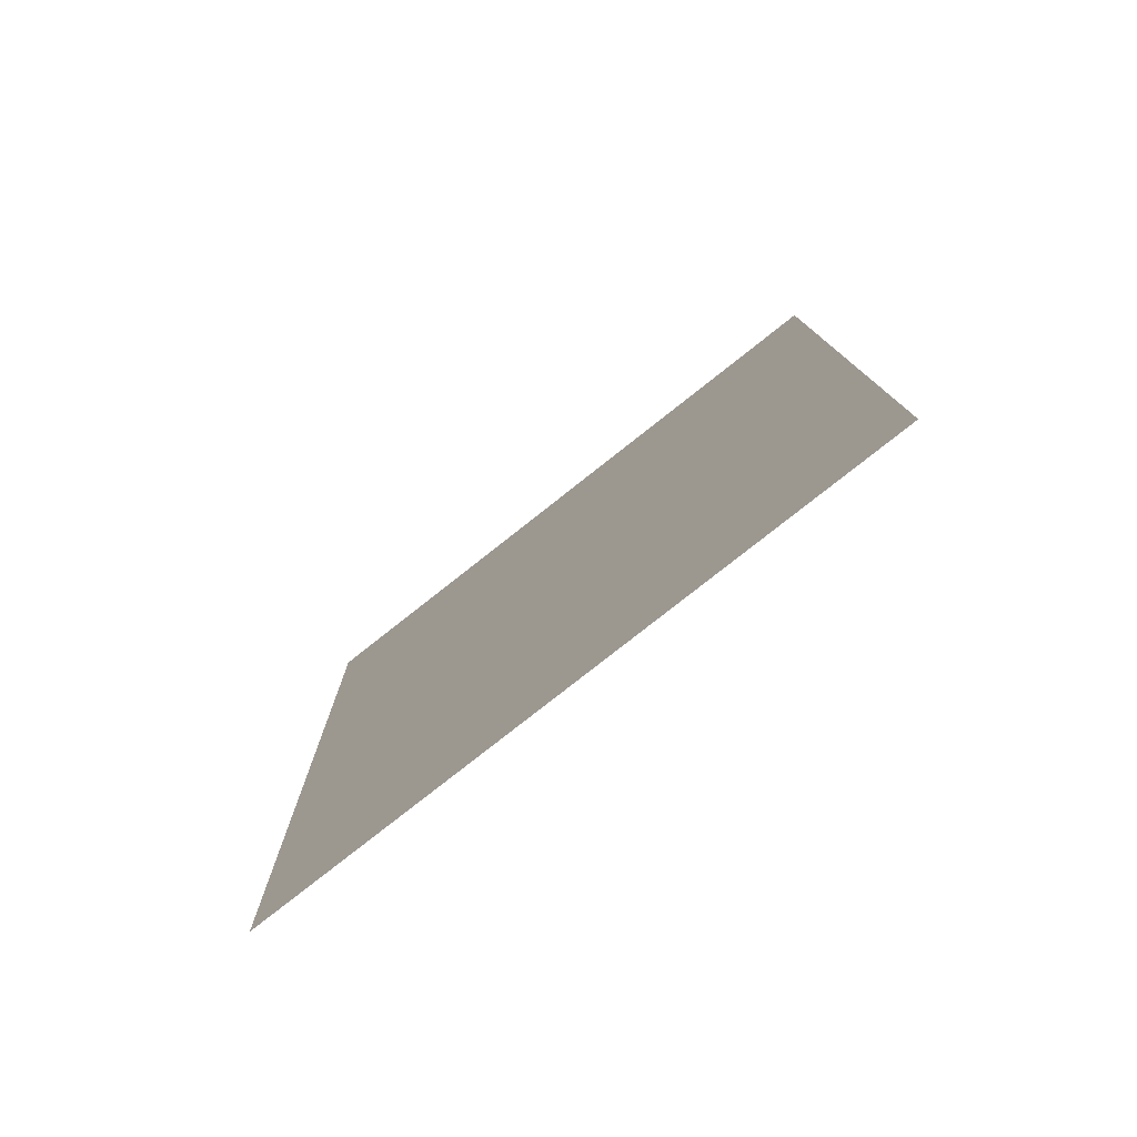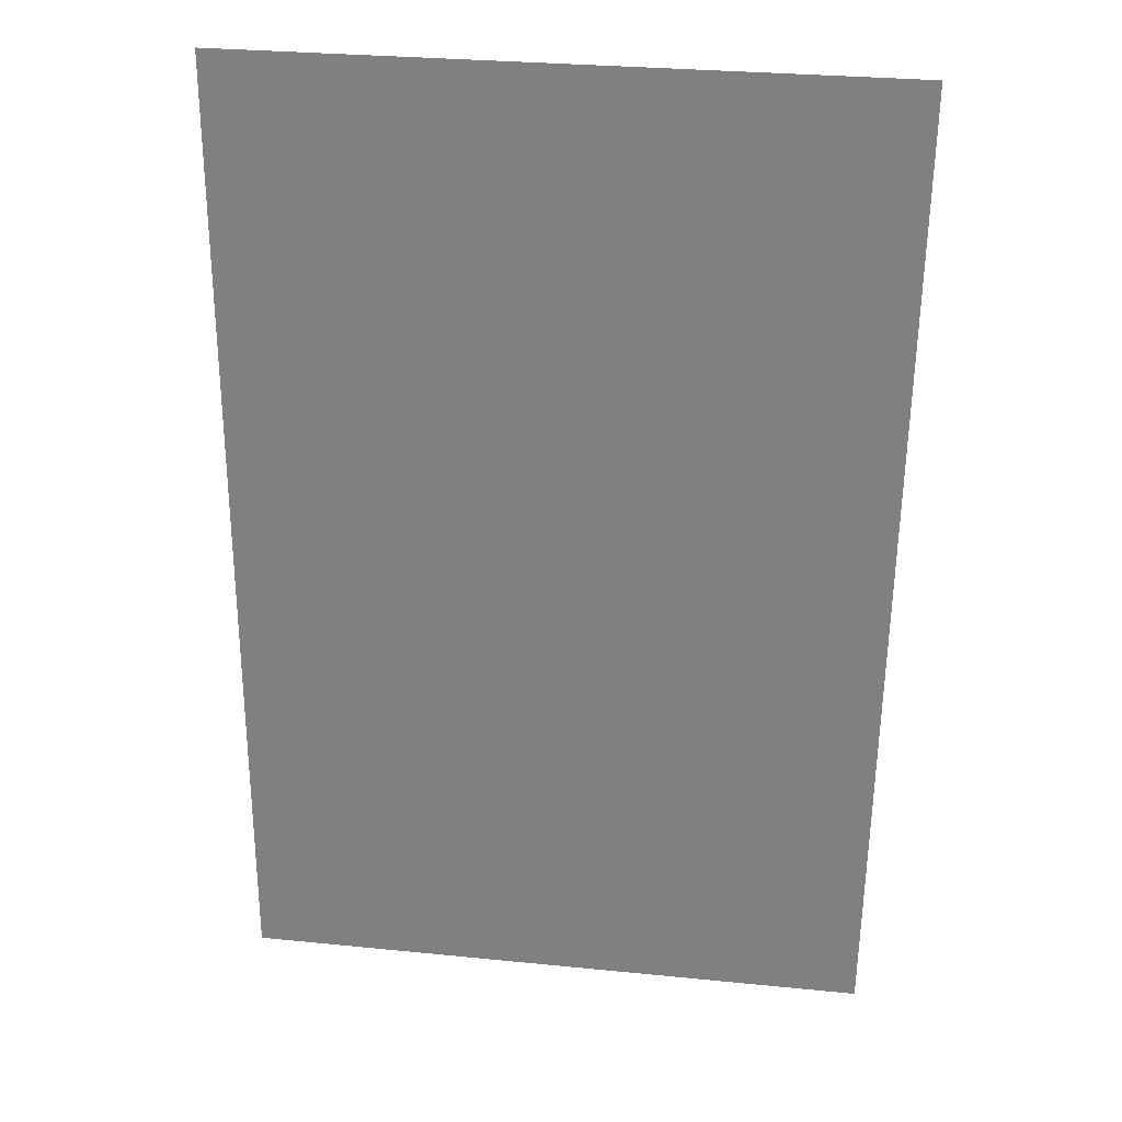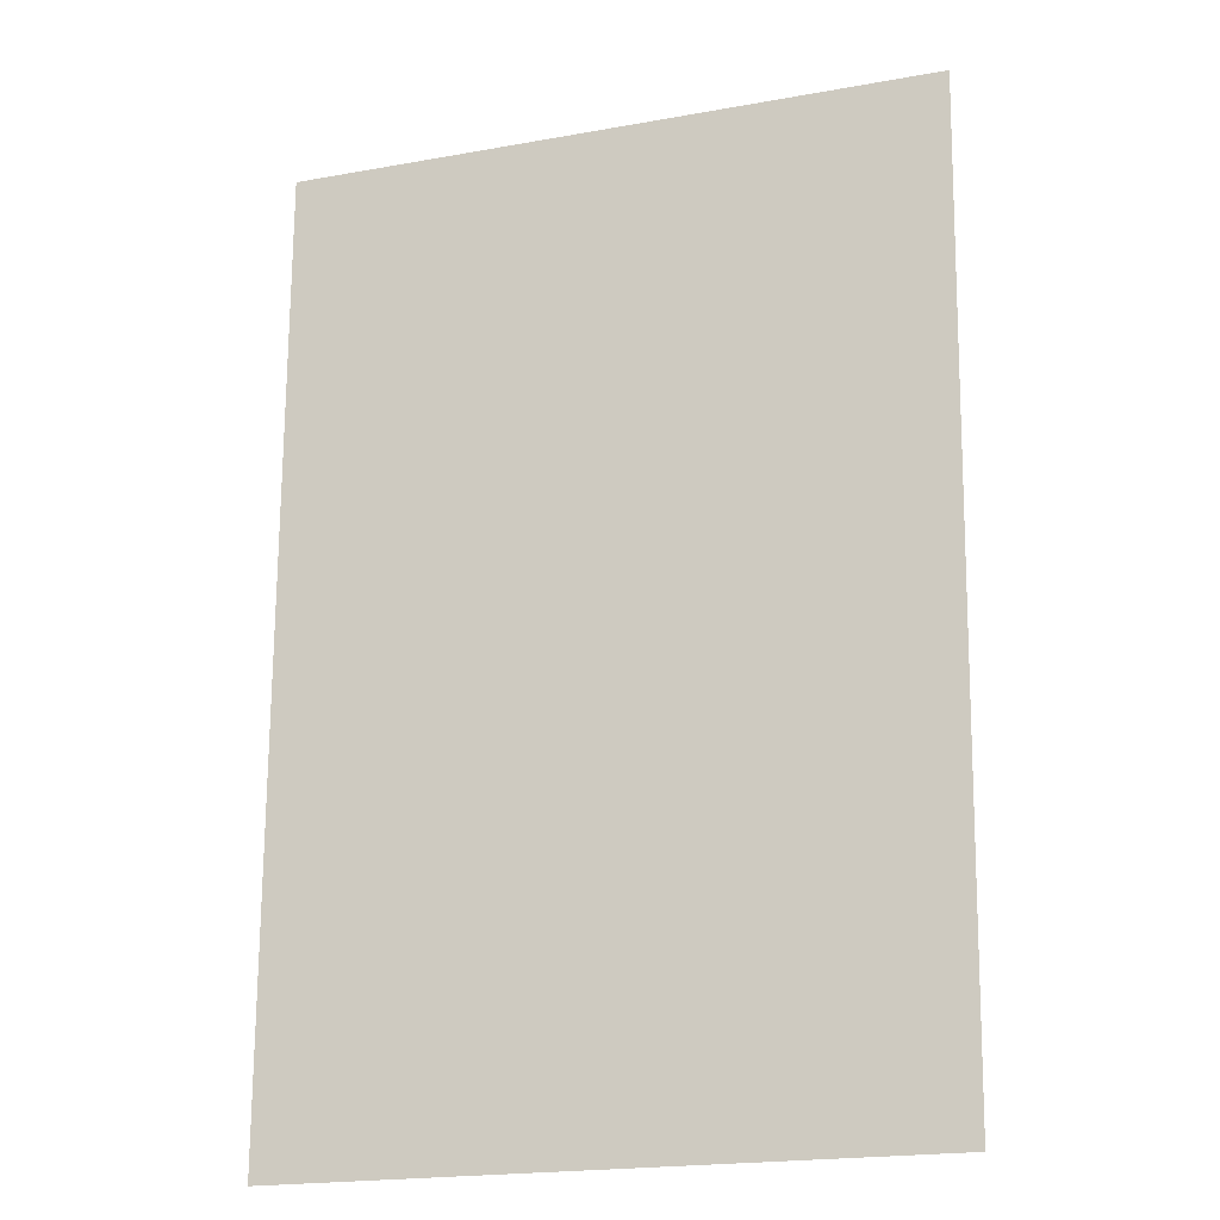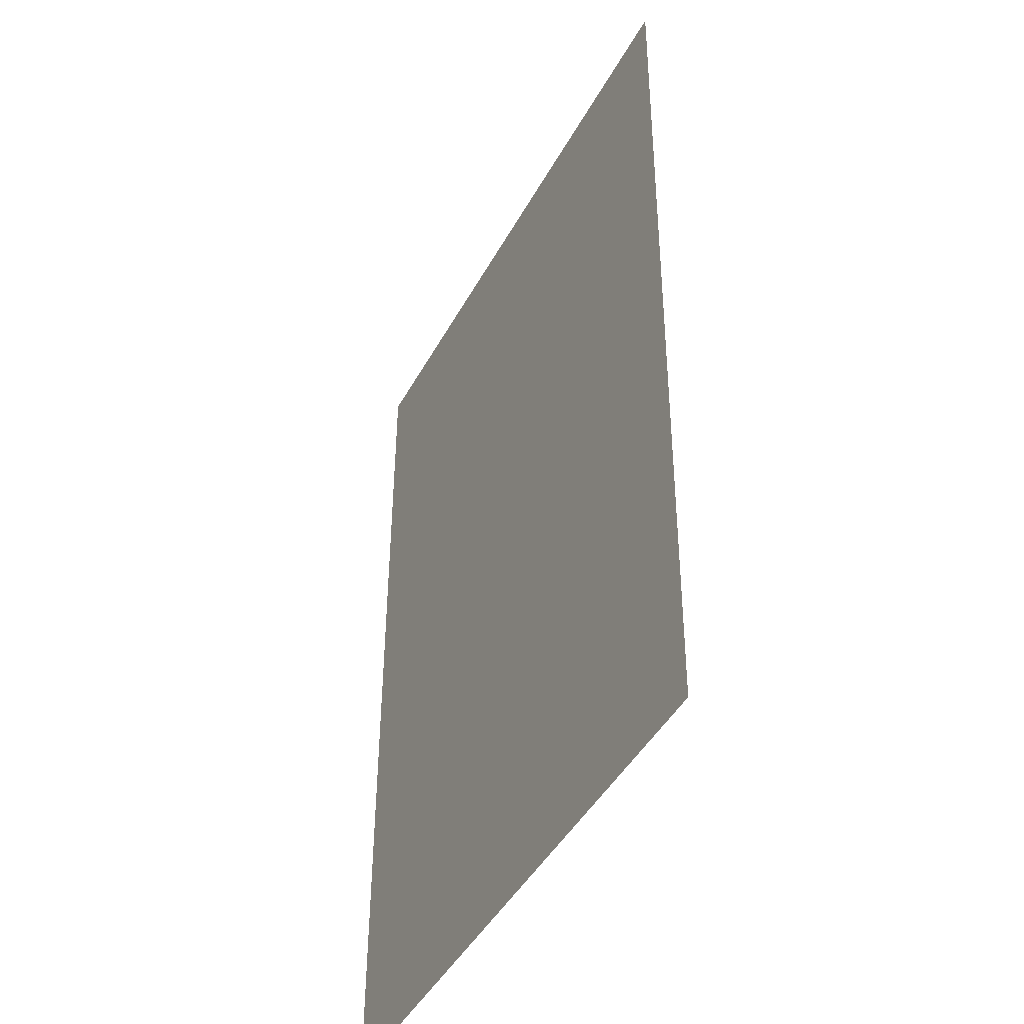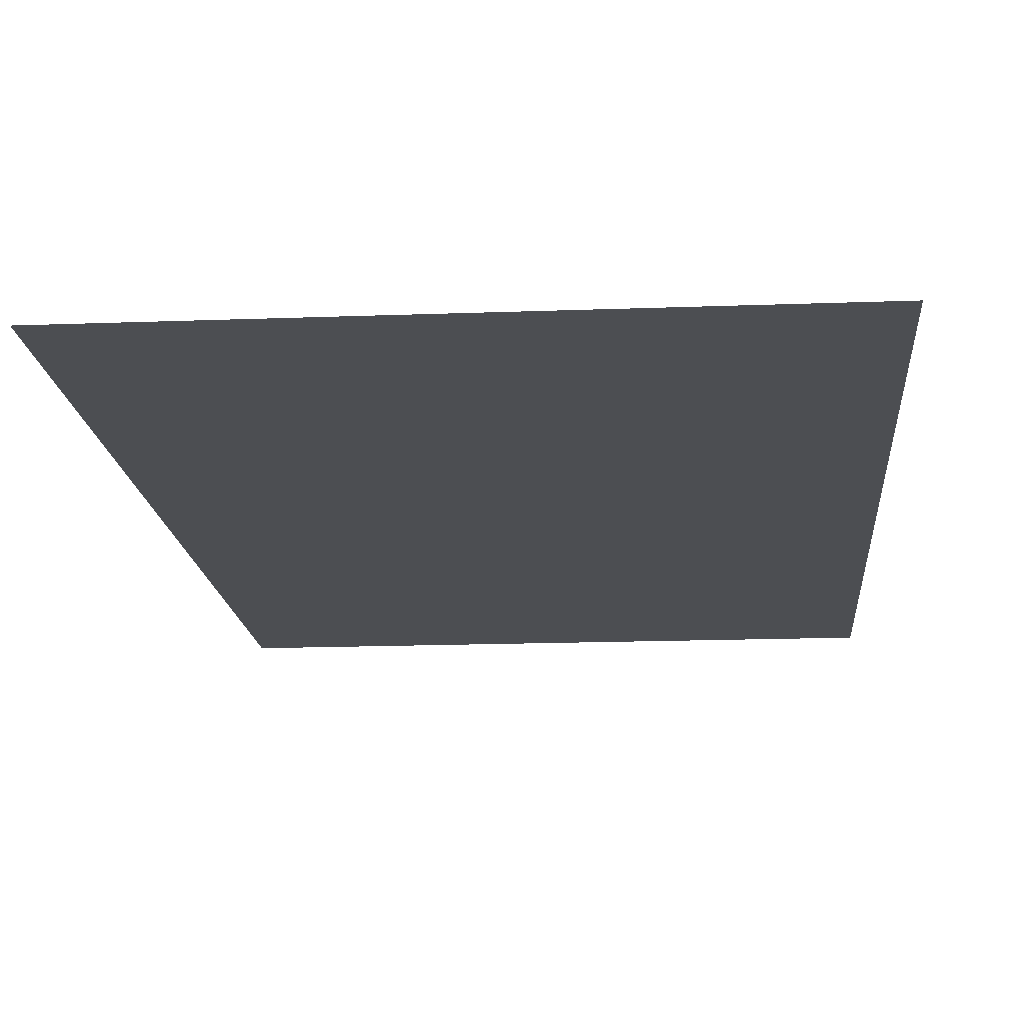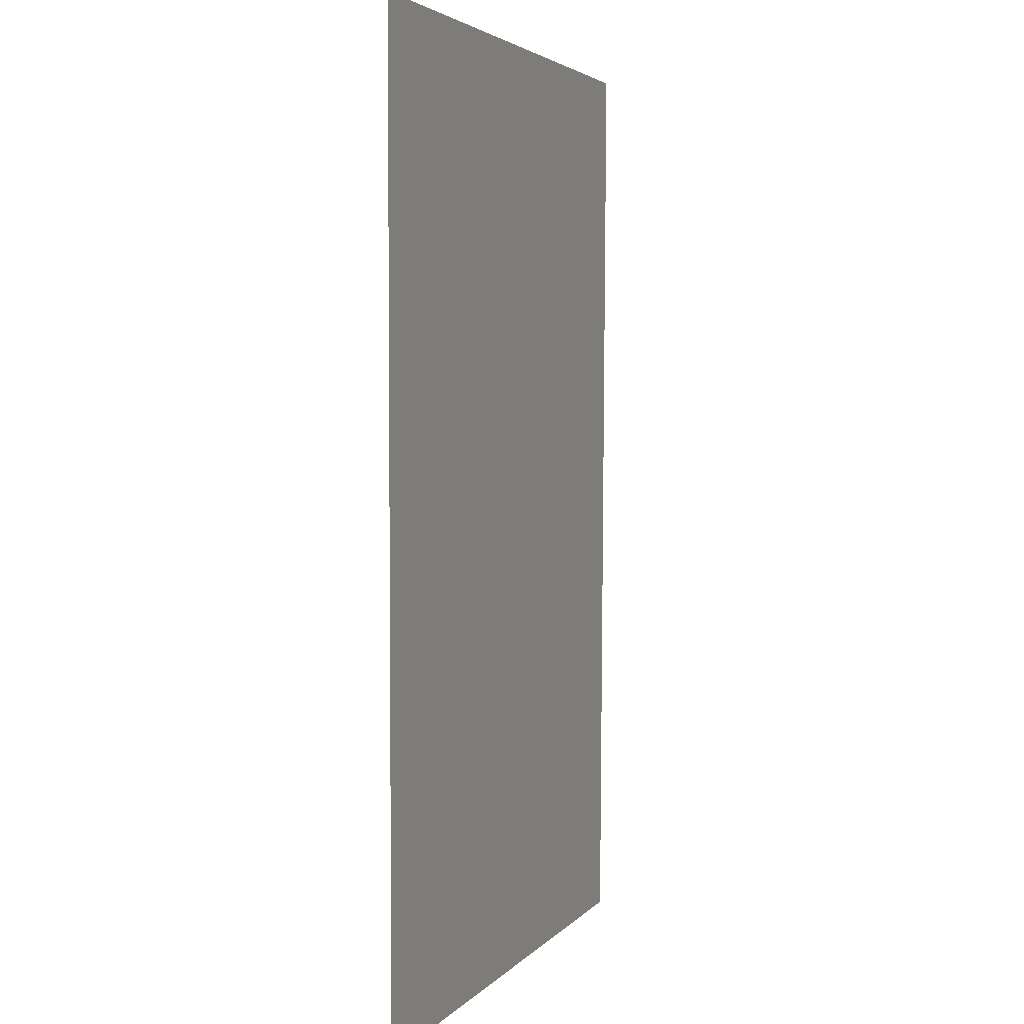
<metadata>
{"format":"obj","ext":"obj","renderer":"f3d","projection":"perspective","resolution":1024,"background":"white","views":[{"elev":-79.5,"azim":-141.8,"up":"+Y"},{"elev":28.4,"azim":8.6,"up":"+Y"},{"elev":-20.3,"azim":18.2,"up":"+Y"},{"elev":-45.2,"azim":62.8,"up":"+Y"},{"elev":-16.9,"azim":-175.7,"up":"+Z"},{"elev":3.6,"azim":-70.0,"up":"+Y"}]}
</metadata>
<code>
v 20.62 9.485 0.05
v 36.35 -14.68 0.05
v 36.77 9.485 0.05
v 20.62 -14.68 0.05
g Terrain_(1)_1588_2
f 1 3 2
f 1 2 4

</code>
